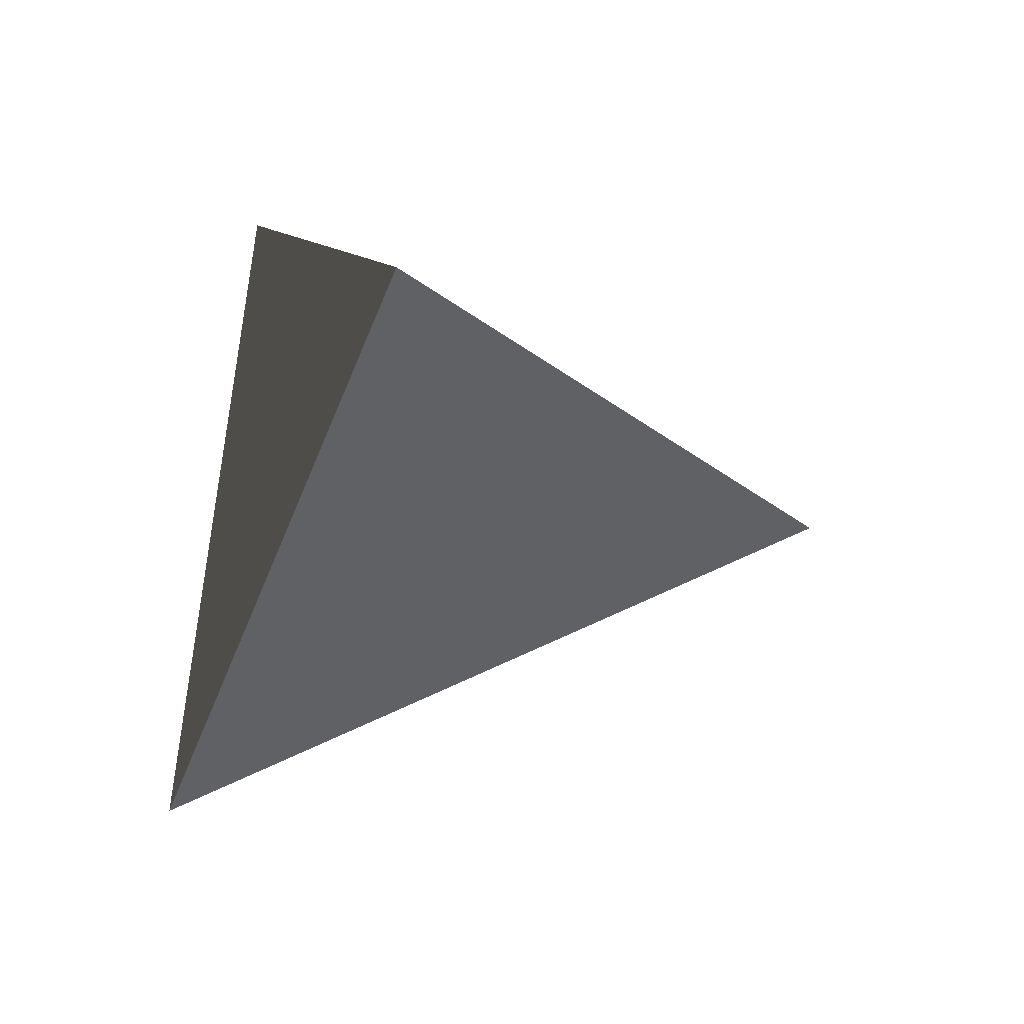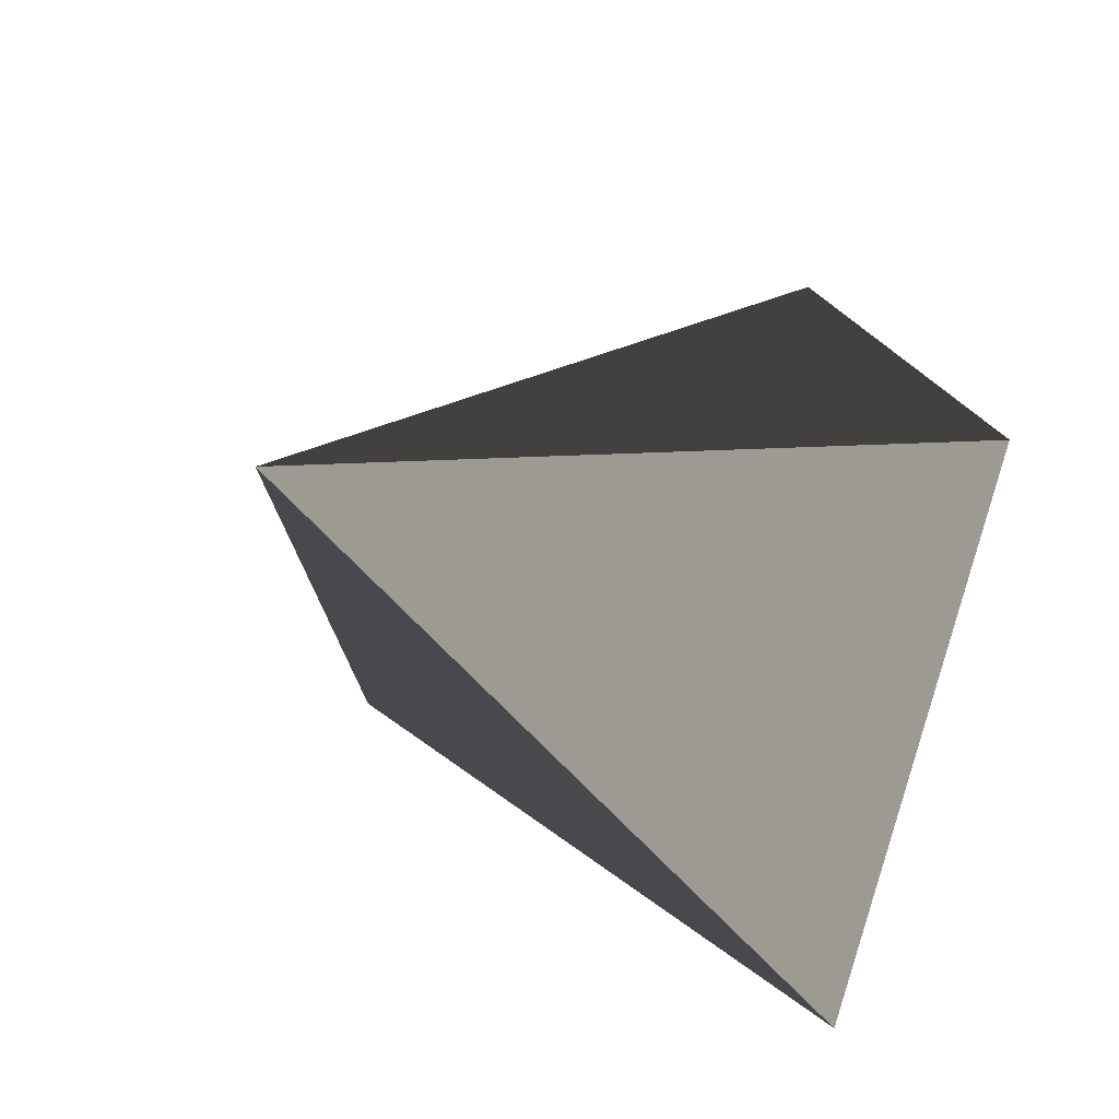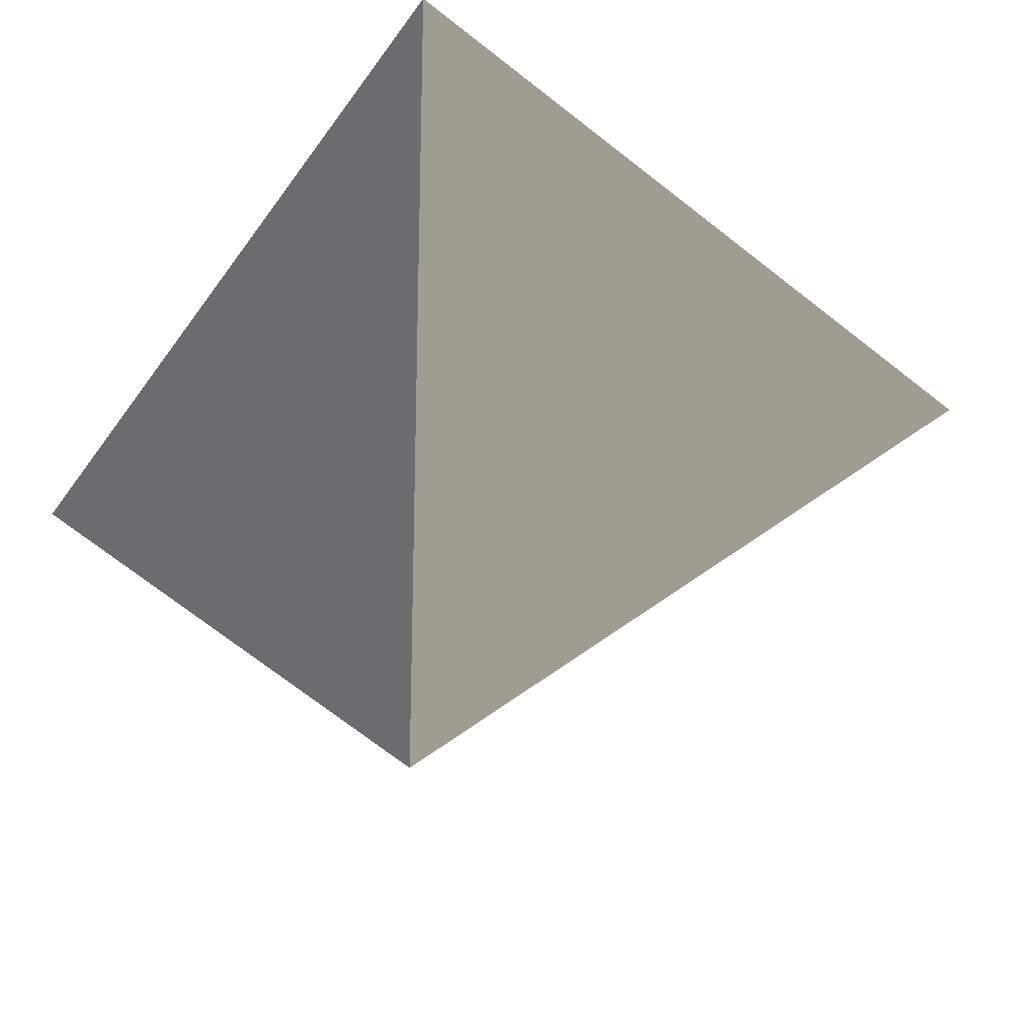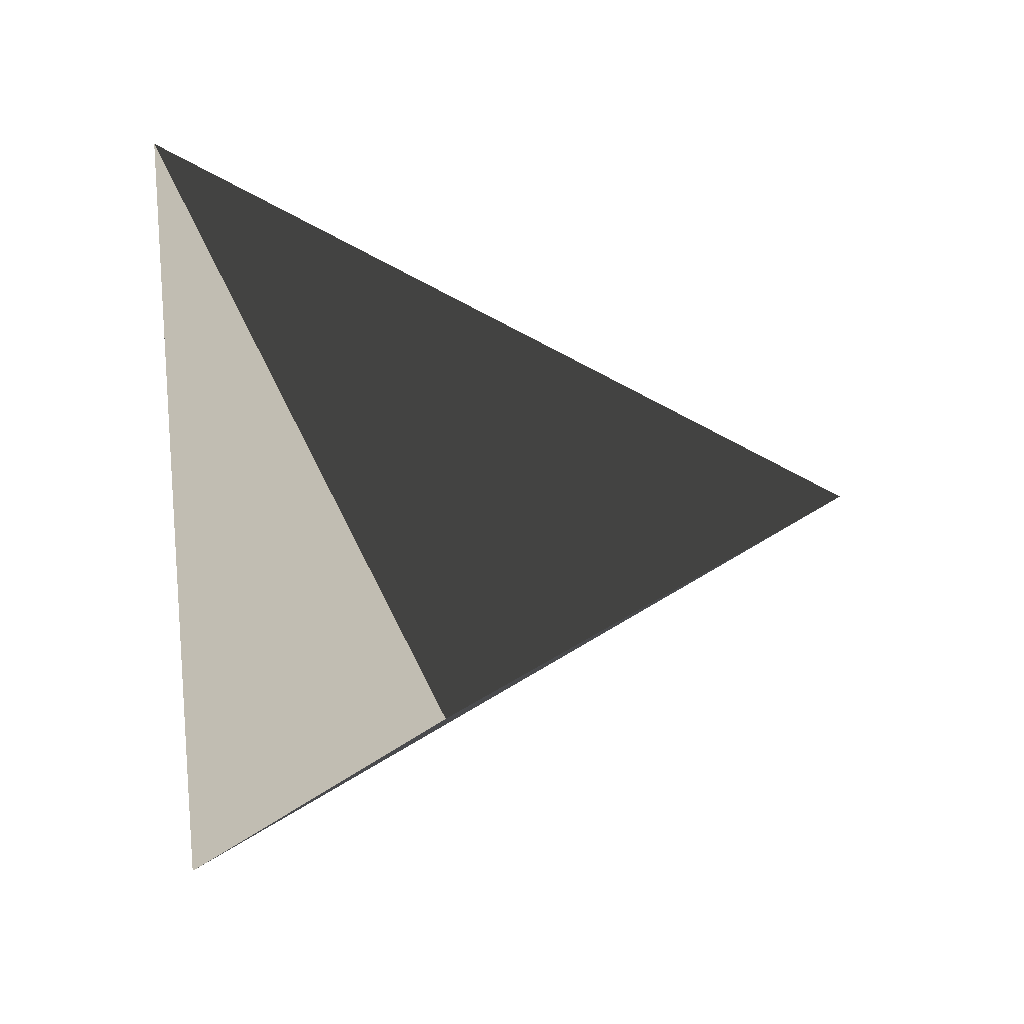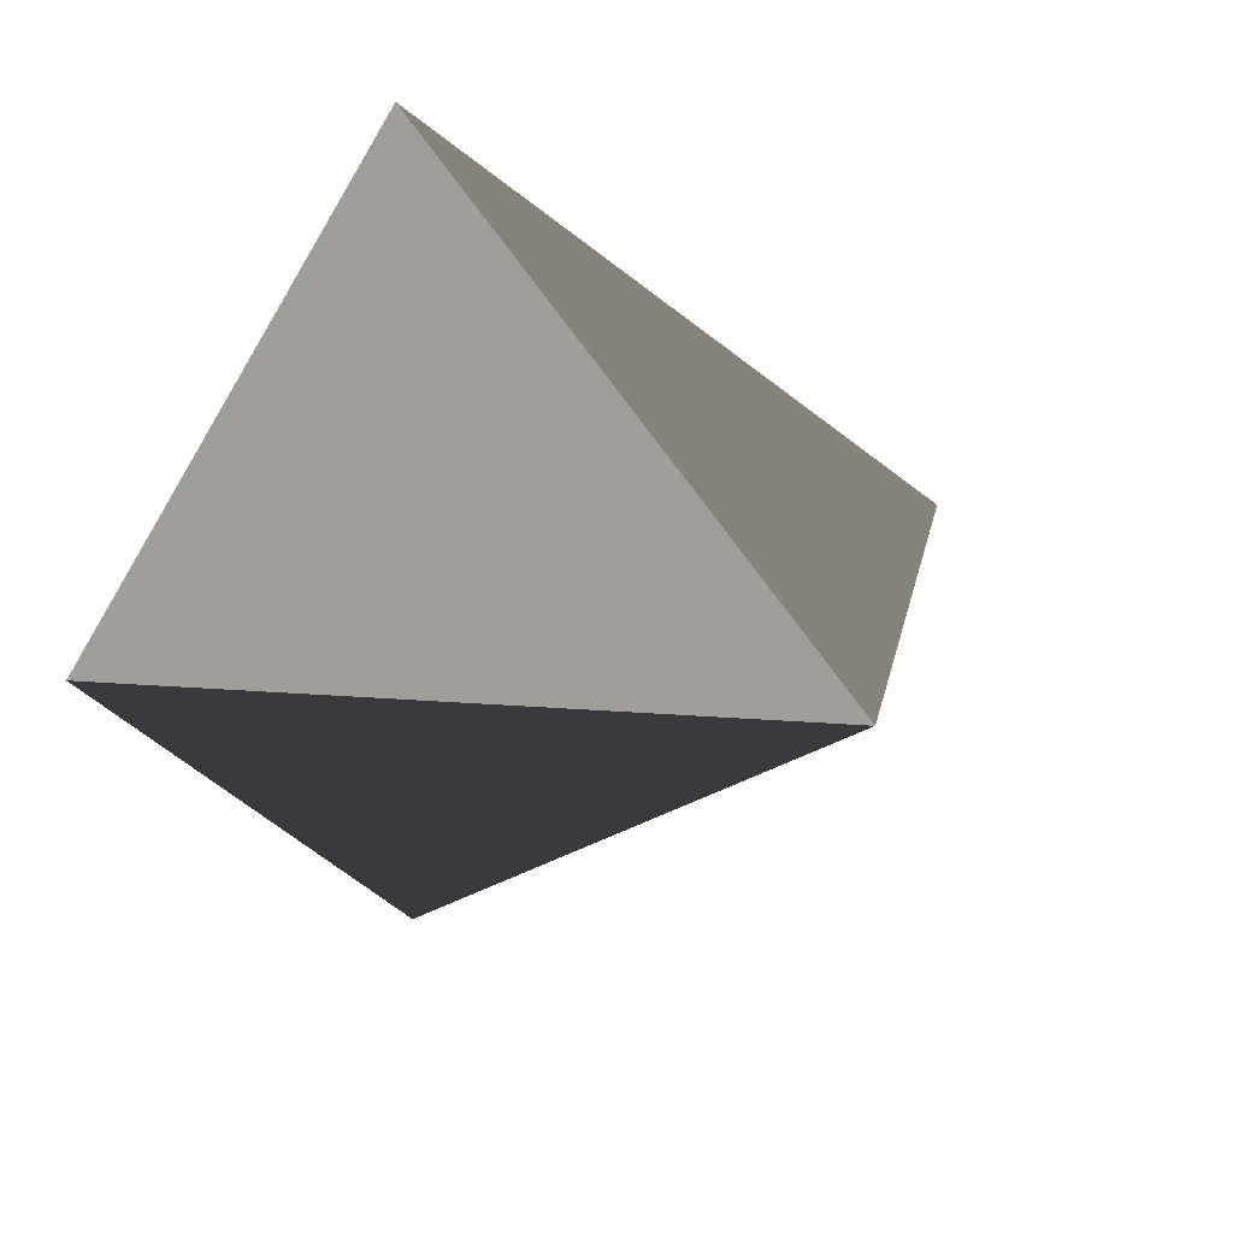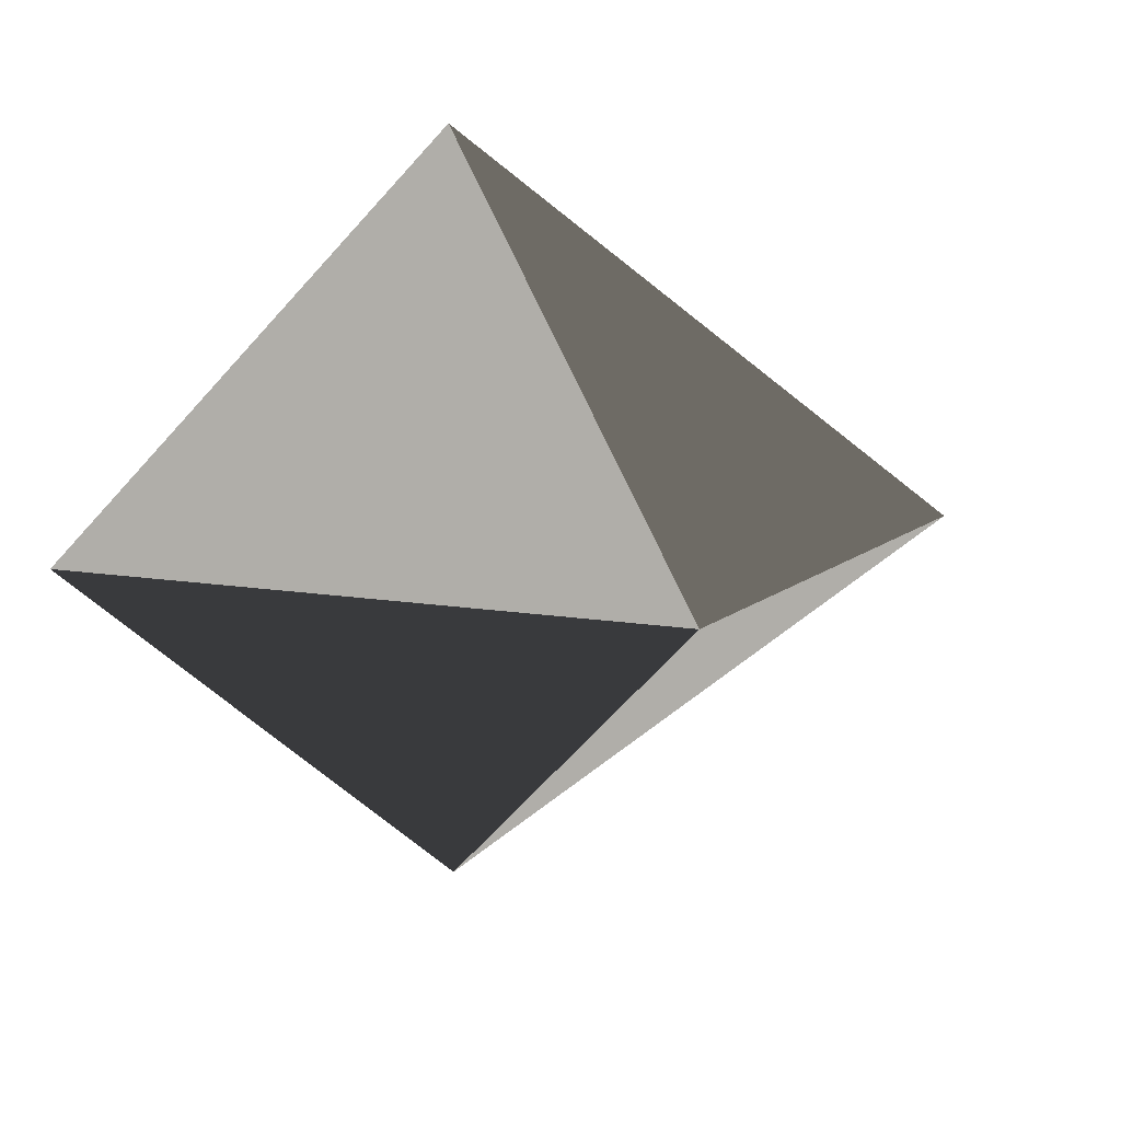
<metadata>
{"format":"obj","ext":"obj","renderer":"f3d","projection":"perspective","resolution":1024,"background":"white","views":[{"elev":59.0,"azim":3.6,"up":"+Z"},{"elev":-21.4,"azim":140.1,"up":"+Y"},{"elev":-25.3,"azim":-75.4,"up":"+Y"},{"elev":22.3,"azim":-7.1,"up":"+Y"},{"elev":17.4,"azim":54.7,"up":"+Y"},{"elev":10.1,"azim":70.5,"up":"+Y"}]}
</metadata>
<code>
v 1 0 0
v -0.5  0.866 0
v -0.5 -0.866 0
v 0 0 1
v 0 0 -1
f 4 1 2
f 4 2 3
f 4 3 1
f 1 2 3
o bottom
f 5 2 1
f 5 3 2
f 5 1 3
f 3 2 1

</code>
